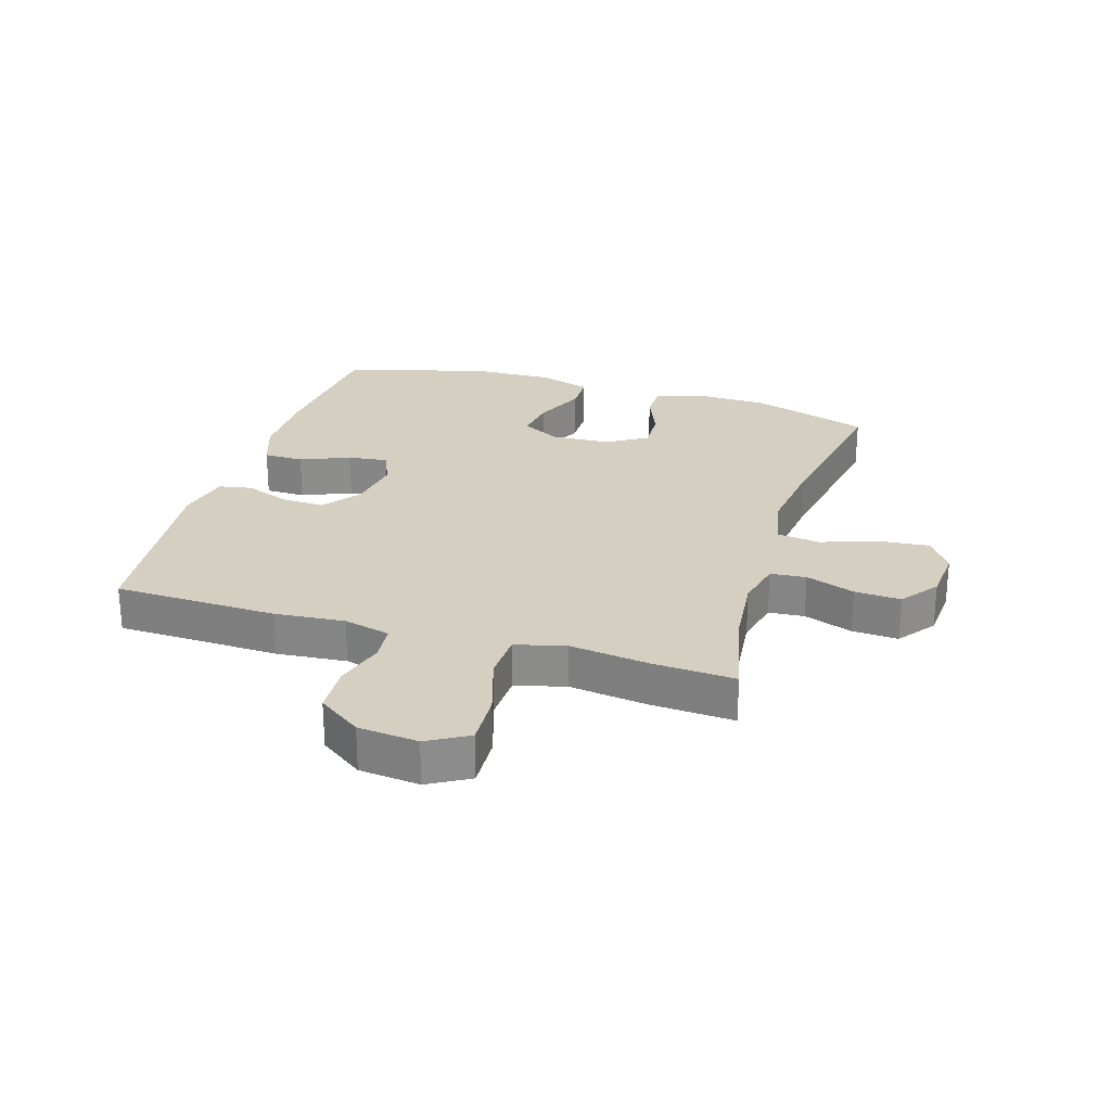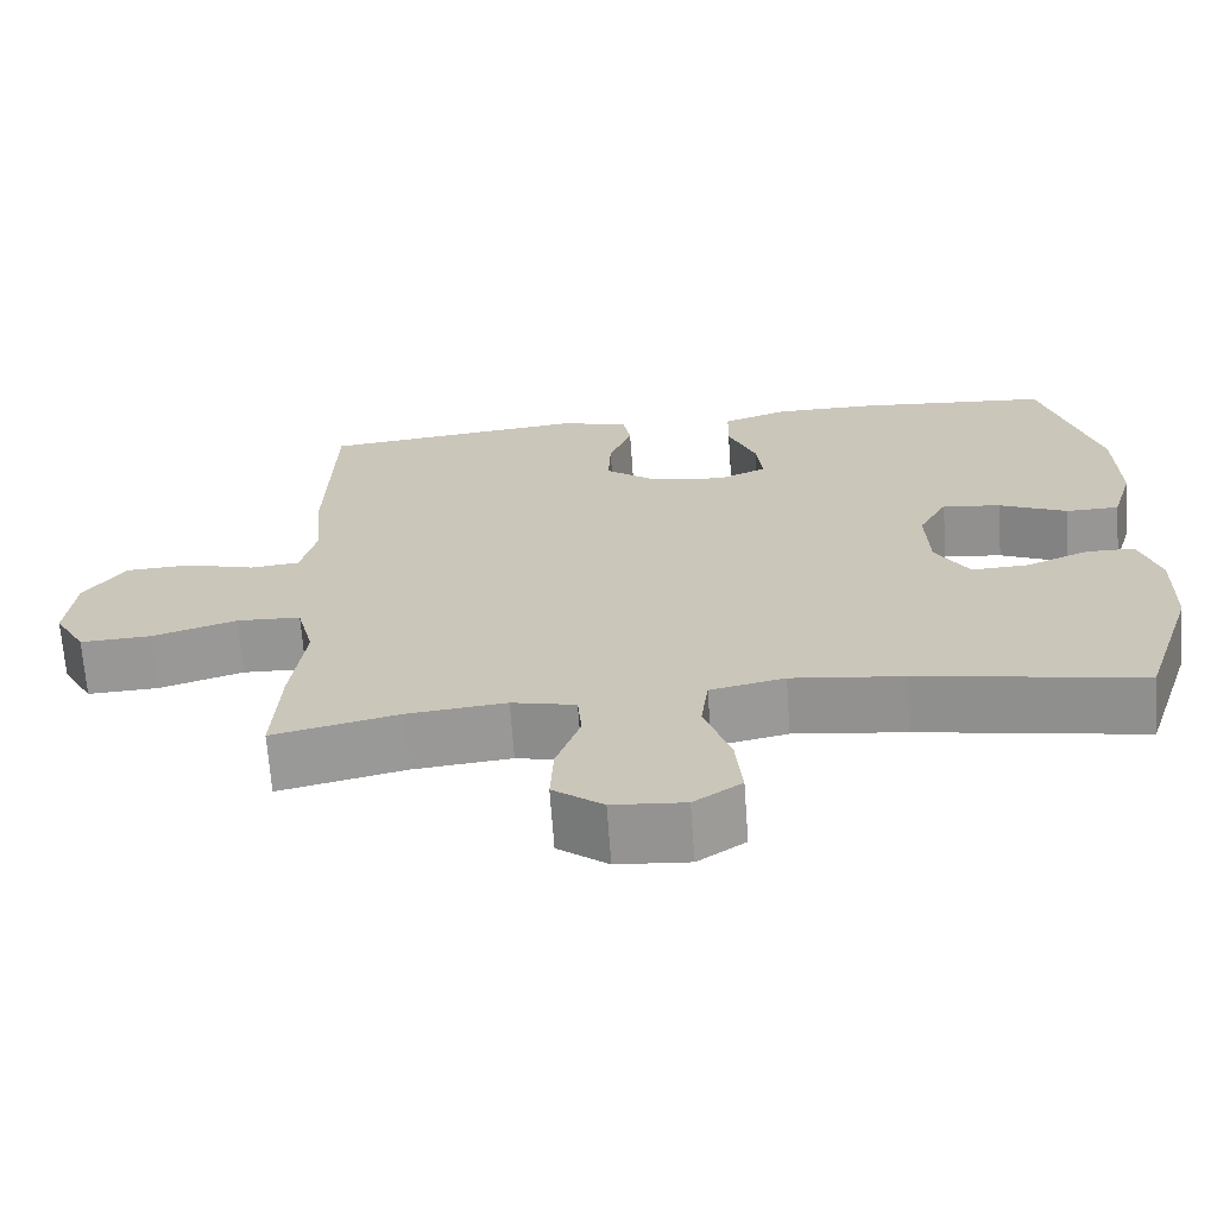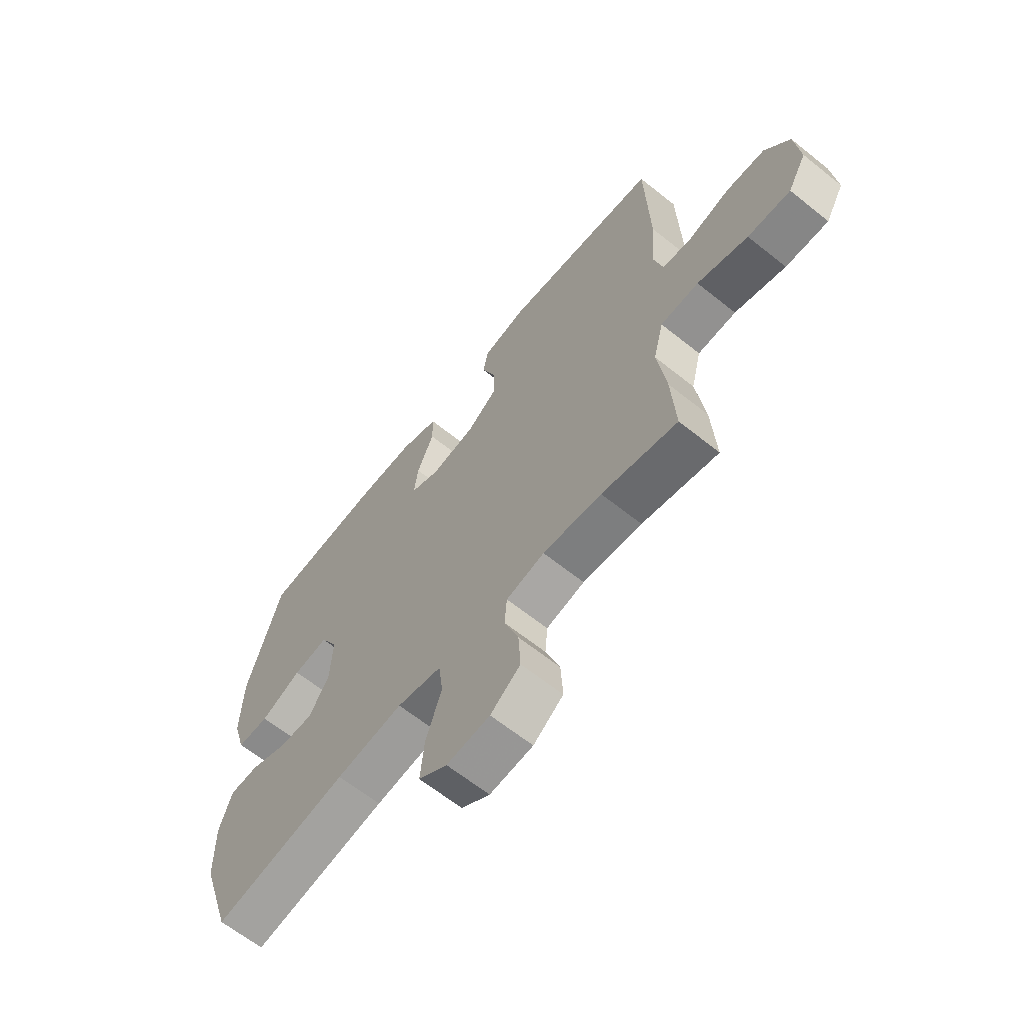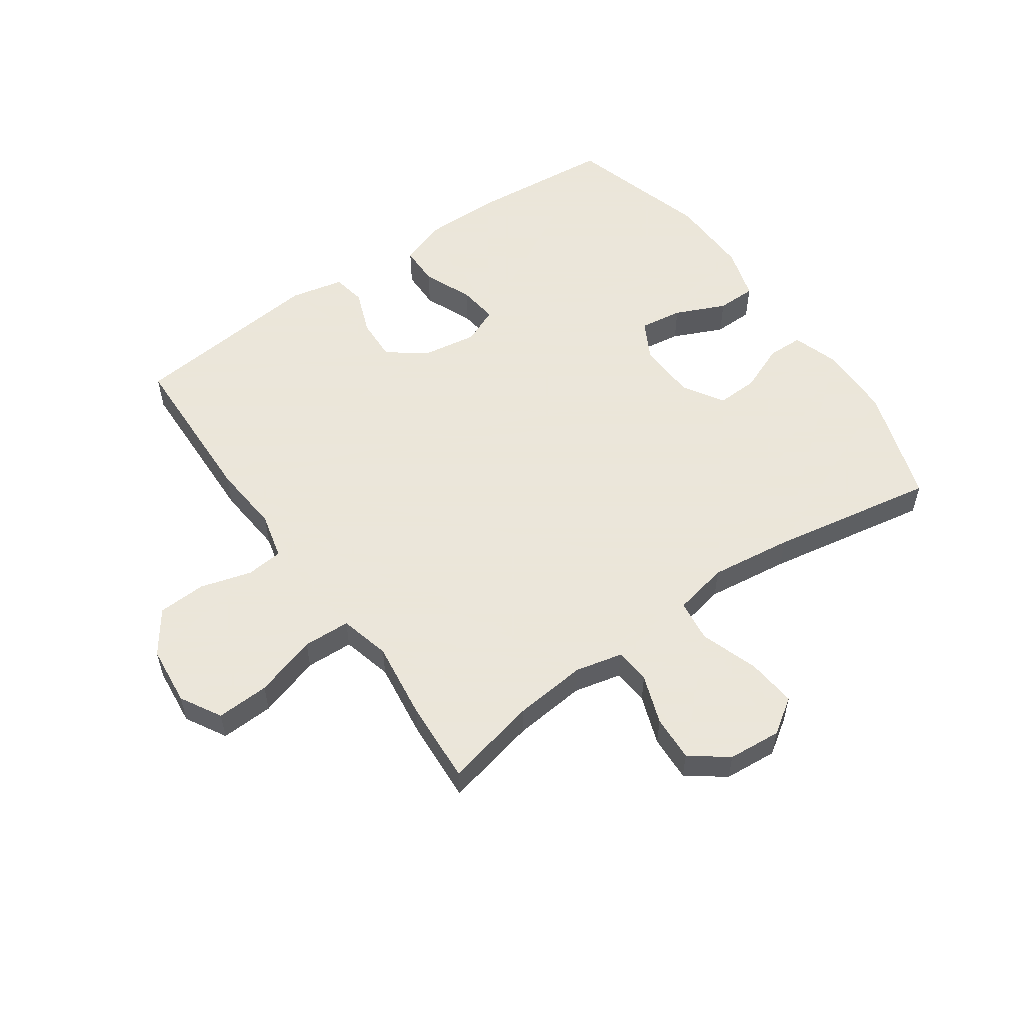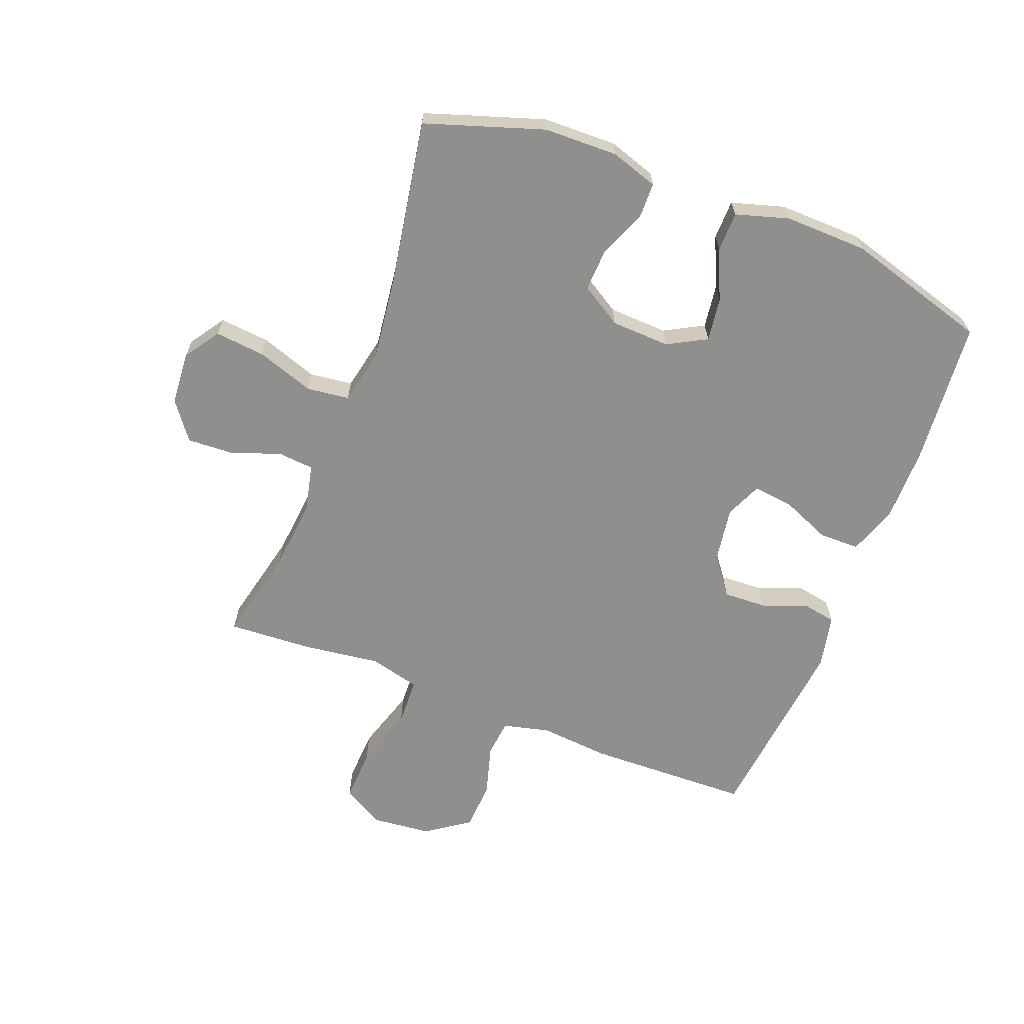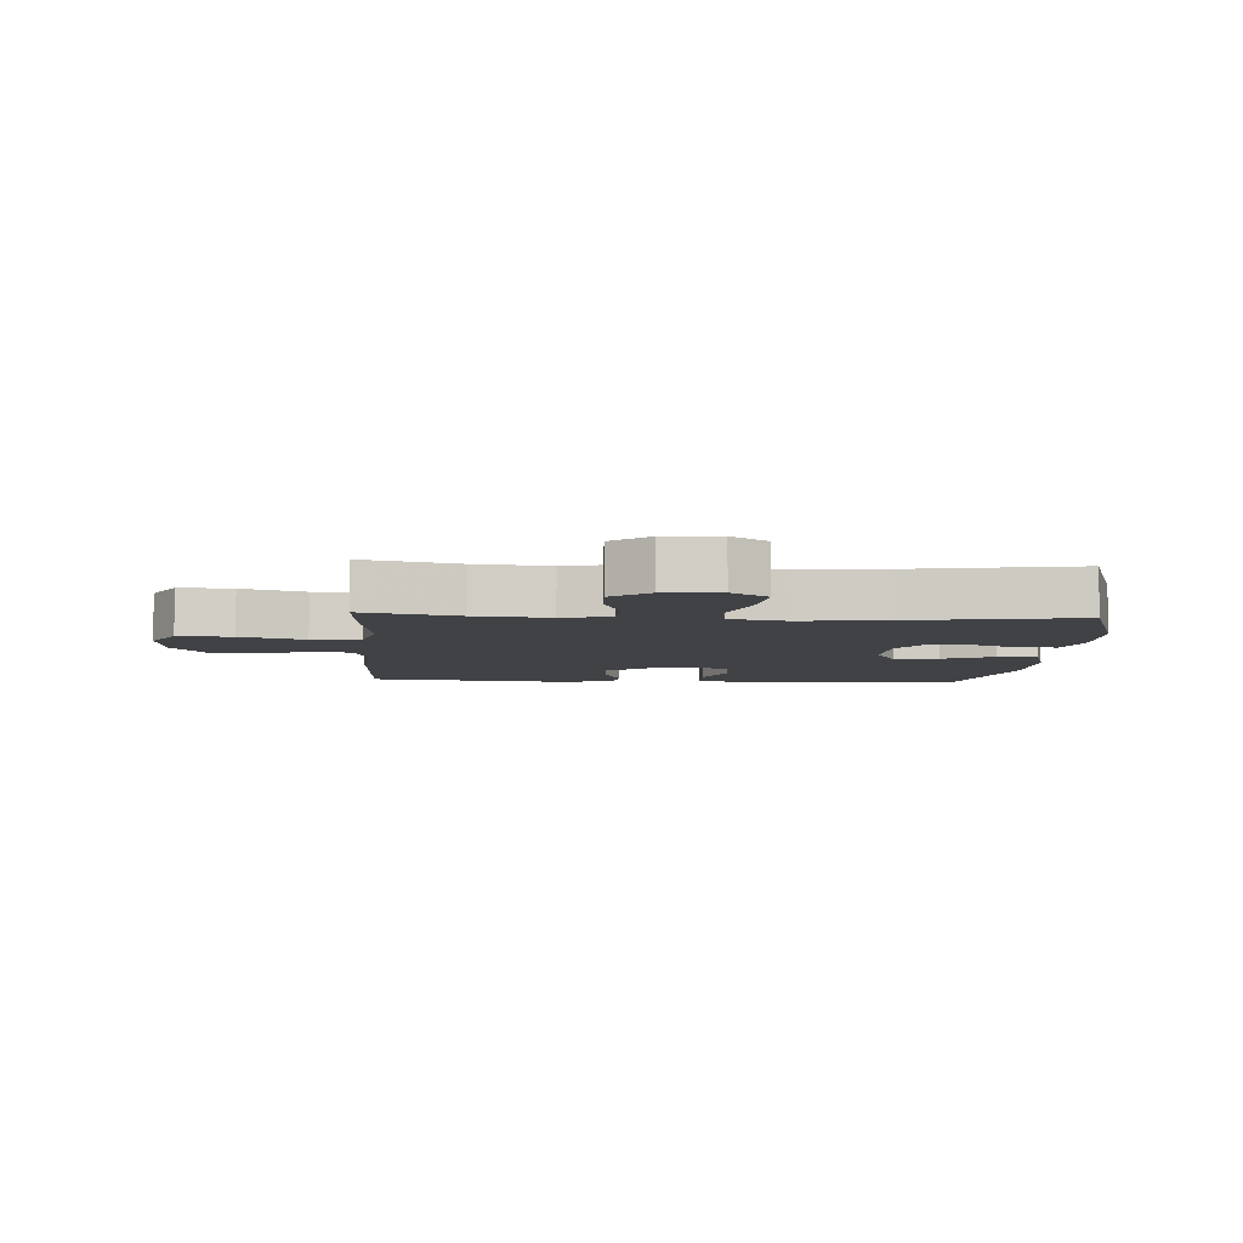
<metadata>
{"format":"obj","ext":"obj","renderer":"f3d","projection":"perspective","resolution":1024,"background":"white","views":[{"elev":25.9,"azim":107.0,"up":"+Y"},{"elev":-67.8,"azim":-175.9,"up":"+Z"},{"elev":-64.2,"azim":51.1,"up":"+Z"},{"elev":55.0,"azim":145.0,"up":"+Y"},{"elev":-65.2,"azim":-111.2,"up":"+Y"},{"elev":-6.4,"azim":176.2,"up":"+Y"}]}
</metadata>
<code>
v -0.5 0.07 -0.5
v -0.564 0.07 -0.306
v -0.567 0.07 -0.185
v -0.542 0.07 -0.107
v -0.483 0.07 -0.106
v -0.405 0.07 -0.138
v -0.336 0.07 -0.141
v -0.295 0.07 -0.074
v -0.291 0.07 0.023
v -0.326 0.07 0.087
v -0.397 0.07 0.077
v -0.48 0.07 0.04
v -0.545 0.07 0.041
v -0.571 0.07 0.128
v -0.568 0.07 0.264
v -0.5 0.07 0.5
v -0.261 0.07 0.521
v -0.138 0.07 0.521
v -0.059 0.07 0.493
v -0.058 0.07 0.427
v -0.092 0.07 0.346
v -0.1 0.07 0.28
v -0.04 0.07 0.254
v 0.051 0.07 0.268
v 0.113 0.07 0.315
v 0.11 0.07 0.386
v 0.082 0.07 0.46
v 0.092 0.07 0.515
v 0.18 0.07 0.534
v 0.5 0.07 0.5
v 0.508 0.07 0.231
v 0.498 0.07 0.116
v 0.517 0.07 0.039
v 0.578 0.07 0.033
v 0.662 0.07 0.057
v 0.742 0.07 0.053
v 0.792 0.07 -0.018
v 0.802 0.07 -0.117
v 0.764 0.07 -0.184
v 0.677 0.07 -0.18
v 0.574 0.07 -0.148
v 0.496 0.07 -0.151
v 0.475 0.07 -0.234
v 0.492 0.07 -0.362
v 0.5 0.07 -0.5
v 0.346 0.07 -0.465
v 0.226 0.07 -0.453
v 0.148 0.07 -0.471
v 0.143 0.07 -0.53
v 0.172 0.07 -0.611
v 0.176 0.07 -0.687
v 0.115 0.07 -0.733
v 0.027 0.07 -0.74
v -0.031 0.07 -0.701
v -0.023 0.07 -0.619
v 0.009 0.07 -0.524
v 0 0.07 -0.454
v -0.091 0.07 -0.435
v -0.227 0.07 -0.452
v -0.5 0 -0.5
v -0.564 0 -0.306
v -0.567 0 -0.185
v -0.542 0 -0.107
v -0.483 0 -0.106
v -0.405 0 -0.138
v -0.336 0 -0.141
v -0.295 0 -0.074
v -0.291 0 0.023
v -0.326 0 0.087
v -0.397 0 0.077
v -0.48 0 0.04
v -0.545 0 0.041
v -0.571 0 0.128
v -0.568 0 0.264
v -0.5 0 0.5
v -0.261 0 0.521
v -0.138 0 0.521
v -0.059 0 0.493
v -0.058 0 0.427
v -0.092 0 0.346
v -0.1 0 0.28
v -0.04 0 0.254
v 0.051 0 0.268
v 0.113 0 0.315
v 0.11 0 0.386
v 0.082 0 0.46
v 0.092 0 0.515
v 0.18 0 0.534
v 0.5 0 0.5
v 0.508 0 0.231
v 0.498 0 0.116
v 0.517 0 0.039
v 0.578 0 0.033
v 0.662 0 0.057
v 0.742 0 0.053
v 0.792 0 -0.018
v 0.802 0 -0.117
v 0.764 0 -0.184
v 0.677 0 -0.18
v 0.574 0 -0.148
v 0.496 0 -0.151
v 0.475 0 -0.234
v 0.492 0 -0.362
v 0.5 0 -0.5
v 0.346 0 -0.465
v 0.226 0 -0.453
v 0.148 0 -0.471
v 0.143 0 -0.53
v 0.172 0 -0.611
v 0.176 0 -0.687
v 0.115 0 -0.733
v 0.027 0 -0.74
v -0.031 0 -0.701
v -0.023 0 -0.619
v 0.009 0 -0.524
v 0 0 -0.454
v -0.091 0 -0.435
v -0.227 0 -0.452
f 53 54 55 56
f 51 52 53 56
f 49 50 51 56
f 48 49 56 57
f 47 48 57 58
f 43 44 45 46
f 42 43 46 47
f 38 39 40 41
f 38 41 42
f 37 38 42
f 34 35 36 37
f 33 34 37 42
f 32 33 42 47
f 26 27 28 29
f 25 26 29 30
f 24 25 30 31
f 18 19 20 21
f 18 21 22
f 17 18 22
f 16 17 22
f 15 16 22
f 14 15 22 23
f 11 12 13 14
f 10 11 14 23
f 3 4 5 6
f 3 6 7
f 59 1 2 3
f 58 59 3 7
f 9 10 23 24
f 8 9 24 31
f 31 32 47 58
f 7 8 31 58
f 115 114 113 112
f 115 112 111 110
f 115 110 109 108
f 116 115 108 107
f 117 116 107 106
f 105 104 103 102
f 106 105 102 101
f 100 99 98 97
f 101 100 97
f 101 97 96
f 96 95 94 93
f 101 96 93 92
f 106 101 92 91
f 88 87 86 85
f 89 88 85 84
f 90 89 84 83
f 80 79 78 77
f 81 80 77
f 81 77 76
f 81 76 75
f 81 75 74
f 82 81 74 73
f 73 72 71 70
f 82 73 70 69
f 65 64 63 62
f 66 65 62
f 62 61 60 118
f 66 62 118 117
f 83 82 69 68
f 90 83 68 67
f 117 106 91 90
f 117 90 67 66
f 1 60 61 2
f 2 61 62 3
f 3 62 63 4
f 4 63 64 5
f 5 64 65 6
f 6 65 66 7
f 7 66 67 8
f 8 67 68 9
f 9 68 69 10
f 10 69 70 11
f 11 70 71 12
f 12 71 72 13
f 13 72 73 14
f 14 73 74 15
f 15 74 75 16
f 16 75 76 17
f 17 76 77 18
f 18 77 78 19
f 19 78 79 20
f 20 79 80 21
f 21 80 81 22
f 22 81 82 23
f 23 82 83 24
f 24 83 84 25
f 25 84 85 26
f 26 85 86 27
f 27 86 87 28
f 28 87 88 29
f 29 88 89 30
f 30 89 90 31
f 31 90 91 32
f 32 91 92 33
f 33 92 93 34
f 34 93 94 35
f 35 94 95 36
f 36 95 96 37
f 37 96 97 38
f 38 97 98 39
f 39 98 99 40
f 40 99 100 41
f 41 100 101 42
f 42 101 102 43
f 43 102 103 44
f 44 103 104 45
f 45 104 105 46
f 46 105 106 47
f 47 106 107 48
f 48 107 108 49
f 49 108 109 50
f 50 109 110 51
f 51 110 111 52
f 52 111 112 53
f 53 112 113 54
f 54 113 114 55
f 55 114 115 56
f 56 115 116 57
f 57 116 117 58
f 58 117 118 59
f 59 118 60 1

</code>
